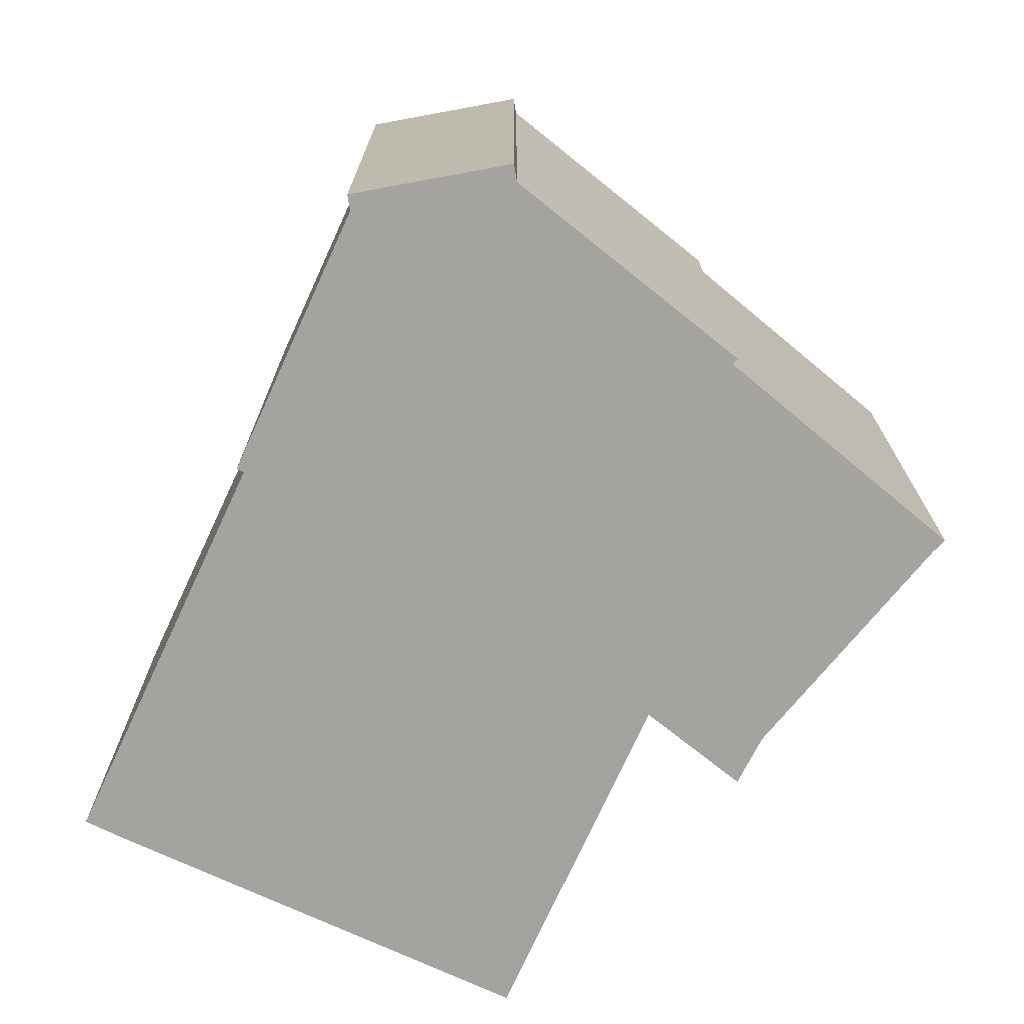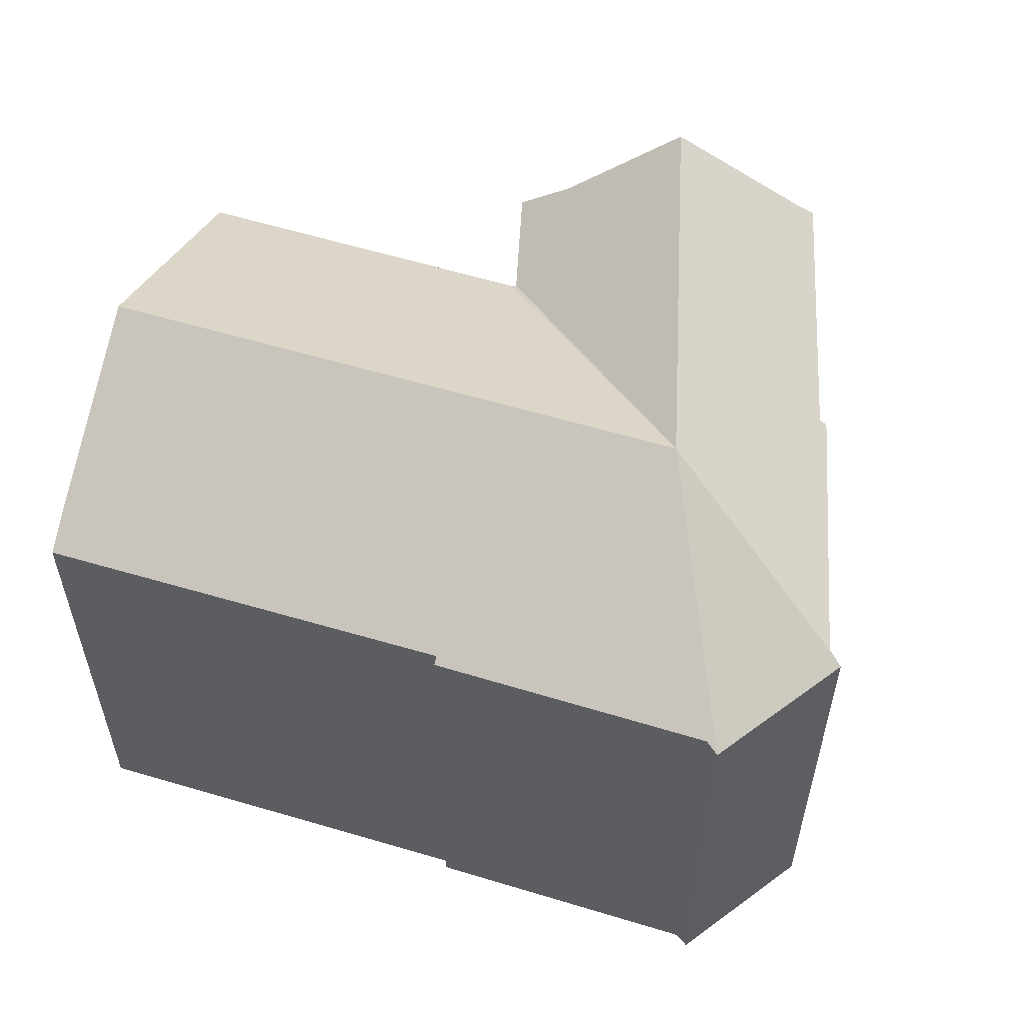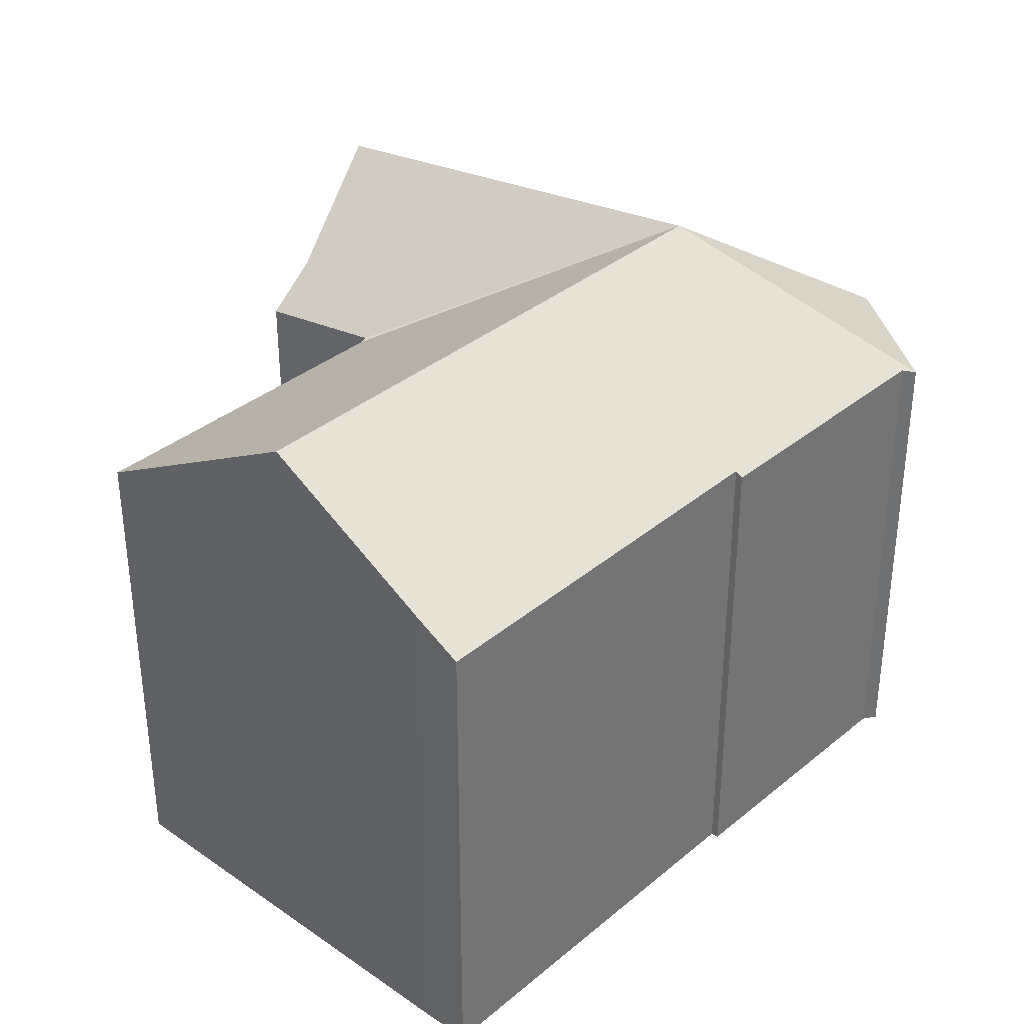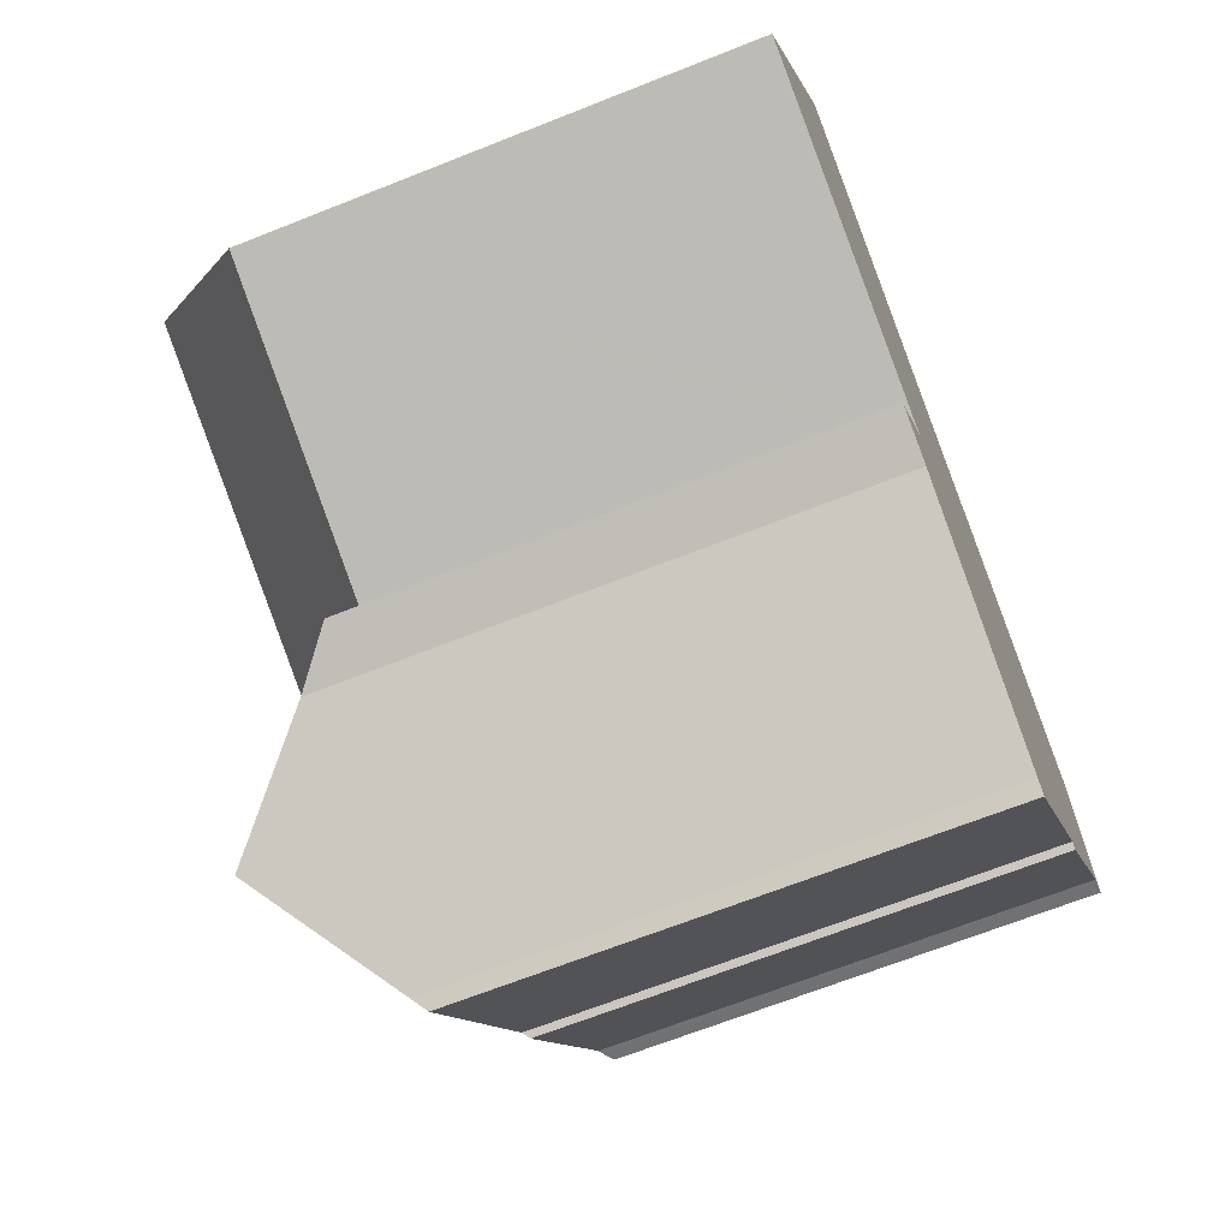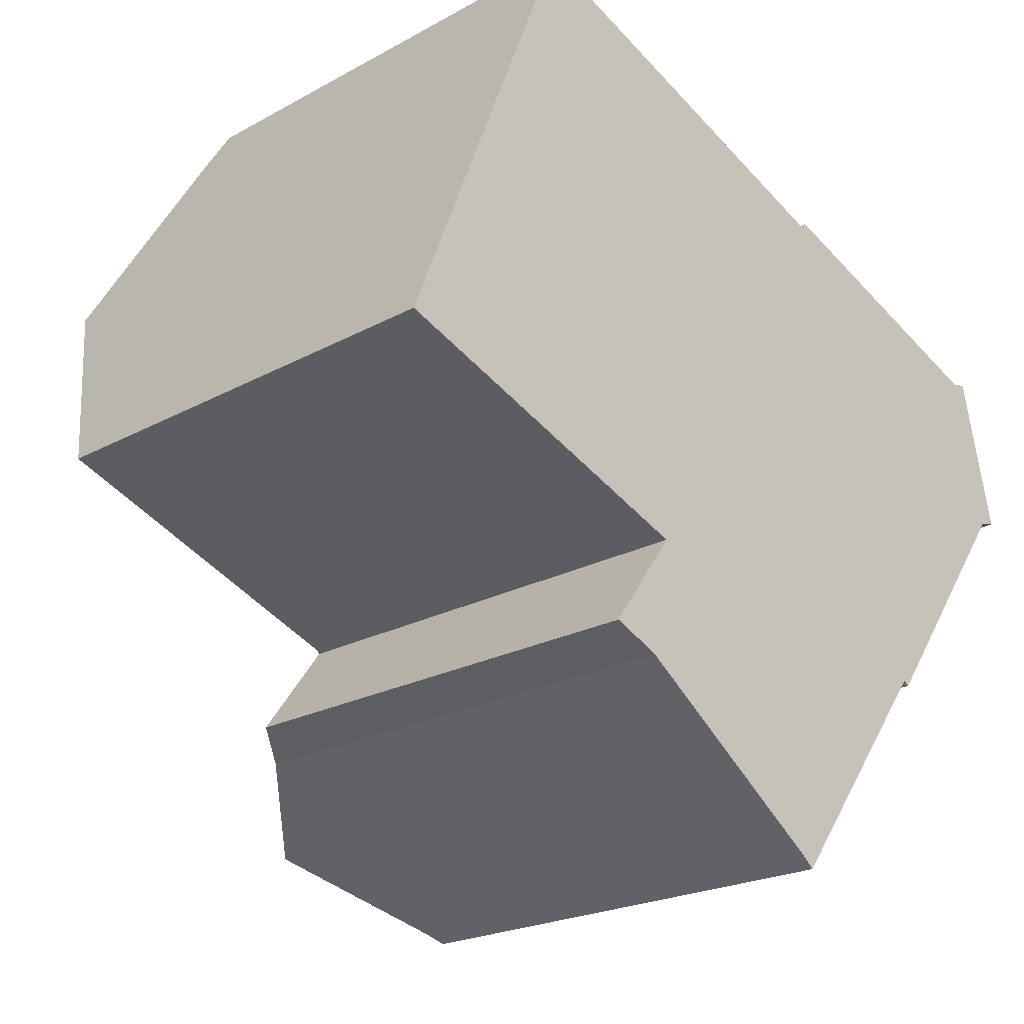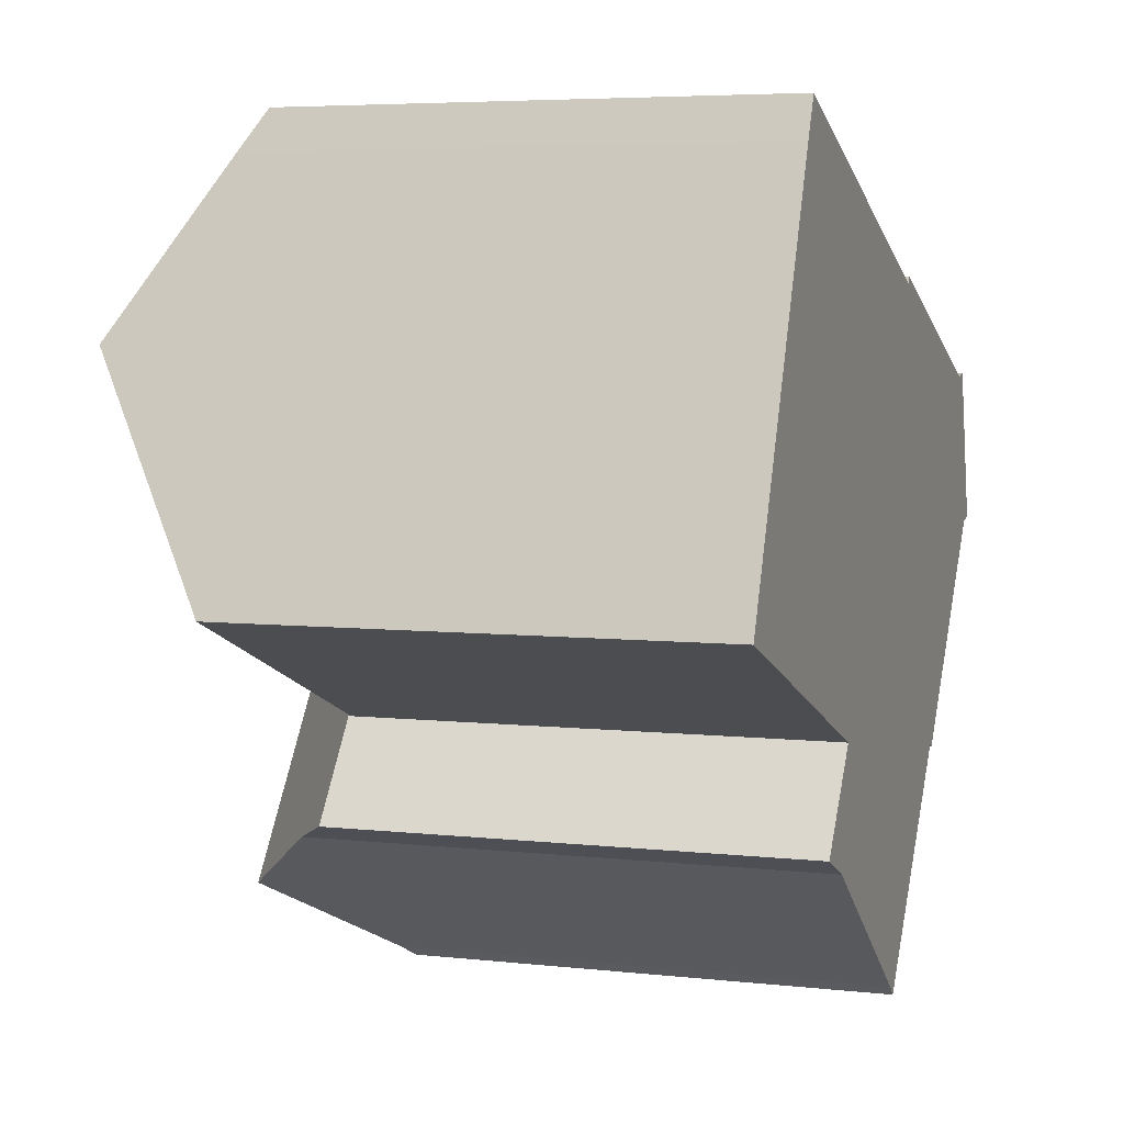
<metadata>
{"format":"obj","ext":"obj","renderer":"f3d","projection":"perspective","resolution":1024,"background":"white","views":[{"elev":-73.0,"azim":87.0,"up":"+Y"},{"elev":57.8,"azim":39.1,"up":"+Y"},{"elev":35.5,"azim":-25.6,"up":"+Y"},{"elev":-66.7,"azim":-68.2,"up":"+Z"},{"elev":-21.3,"azim":-45.4,"up":"+Z"},{"elev":5.3,"azim":-70.7,"up":"+Z"}]}
</metadata>
<code>
v  9.609 14.56 -3.73
v  14.07 18.65 2.359
v  19.13 18.65 0.332
v  2.78 18.65 6.891
v  4.623 14.53 -1.792
v  3.507 14.52 -1.358
v  0.022 14.53 0.054
v  0 14.5 8.877e-16
v  9.751 14.64 -3.785
v  24.57 14.73 5.703
v  25.03 14.59 5.799
v  18.34 14.75 8.167
v  16.81 14.76 8.769
v  16.72 14.88 8.557
v  5.341 14.86 13.17
v  4.825 15.59 11.96
v  25.84 14.77 1.083
v  26.14 14.59 1.151
v  25.63 14.88 1.037
v  20.88 14.82 -5.579
v  20.7 14.99 -5.456
v  14.63 18.65 -5.805
v  19.09 15.01 -7.597
v  15.7 15.05 -12.13
v  15.35 15.41 -11.82
v  15.2 15.56 -11.71
v  12.01 18.65 -9.371
v  9.134 15.87 -7.264
v  7.702 14.67 -6.632
v  9.715 14.65 -3.835
v  0 0 0
v  4.825 -7.325e-16 11.96
v  2.78 -4.22e-16 6.891
v  0.022 -3.307e-18 0.054
v  5.341 -8.063e-16 13.17
v  16.72 -5.24e-16 8.557
v  16.81 -5.369e-16 8.769
v  7.702 4.061e-16 -6.632
v  9.751 2.318e-16 -3.785
v  9.715 2.348e-16 -3.835
v  24.57 -3.492e-16 5.703
v  18.34 -5.001e-16 8.167
v  25.03 -3.551e-16 5.799
v  26.14 -7.048e-17 1.151
v  25.63 -6.35e-17 1.037
v  25.84 -6.631e-17 1.083
v  9.609 14.56 -3.73
v  9.649 2.293e-16 -3.745
v  3.507 8.315e-17 -1.358
v  9.609 2.284e-16 -3.73
v  4.623 1.097e-16 -1.792
v  20.88 3.416e-16 -5.579
v  20.7 3.341e-16 -5.456
v  15.7 7.428e-16 -12.13
v  19.09 4.652e-16 -7.597
v  15.35 7.238e-16 -11.82
v  15.2 7.168e-16 -11.71
v  9.134 4.448e-16 -7.264
v  12.01 5.738e-16 -9.371
g defaultobject
f 1 2 3
f 2 1 4
f 4 1 5
f 4 5 6
f 4 6 7
f 7 6 8
f 3 9 1
f 3 10 11
f 10 3 12
f 12 3 13
f 13 3 14
f 14 3 15
f 15 3 2
f 15 2 4
f 15 4 16
f 17 11 18
f 11 17 3
f 19 3 17
f 3 19 20
f 3 20 21
f 3 21 22
f 22 21 23
f 22 23 24
f 22 24 25
f 22 26 27
f 26 22 25
f 28 22 27
f 22 28 29
f 22 29 30
f 22 30 3
f 3 30 9
f 7 16 4
f 16 7 8
f 16 8 31
f 16 31 32
f 32 31 33
f 33 31 34
f 32 15 16
f 15 32 35
f 36 13 14
f 13 36 37
f 38 30 29
f 30 38 9
f 9 38 39
f 39 38 40
f 15 36 14
f 36 15 35
f 37 12 13
f 12 37 10
f 10 37 41
f 41 37 42
f 41 11 10
f 11 41 43
f 11 44 18
f 44 11 43
f 17 45 19
f 45 17 18
f 45 18 44
f 45 44 46
f 39 47 9
f 47 39 5
f 5 39 6
f 6 39 8
f 8 39 48
f 8 48 49
f 8 49 31
f 49 48 50
f 49 50 51
f 45 20 19
f 20 45 52
f 53 23 21
f 23 53 24
f 24 53 54
f 54 53 55
f 20 53 21
f 53 20 52
f 24 56 25
f 56 24 54
f 26 28 27
f 28 26 25
f 28 25 56
f 28 56 57
f 28 57 58
f 58 57 59
f 58 29 28
f 29 58 38
f 55 56 54
f 56 55 57
f 57 55 59
f 59 55 58
f 58 55 53
f 58 53 38
f 45 53 52
f 53 45 38
f 38 45 40
f 40 45 39
f 39 45 48
f 48 45 50
f 50 45 51
f 51 45 46
f 51 46 44
f 51 44 43
f 51 43 49
f 49 43 31
f 31 43 34
f 34 43 41
f 37 36 42
f 41 33 34
f 33 41 42
f 33 42 36
f 33 36 35
f 33 35 32

</code>
